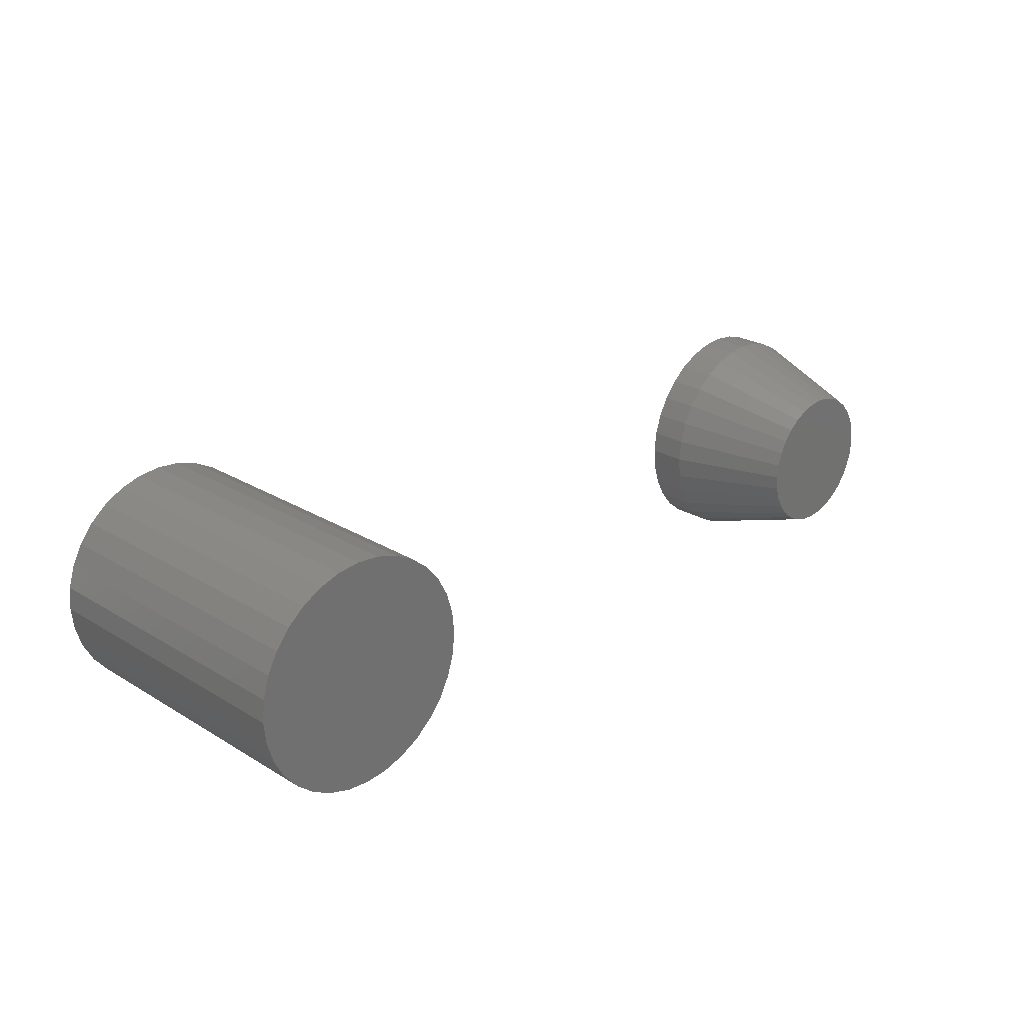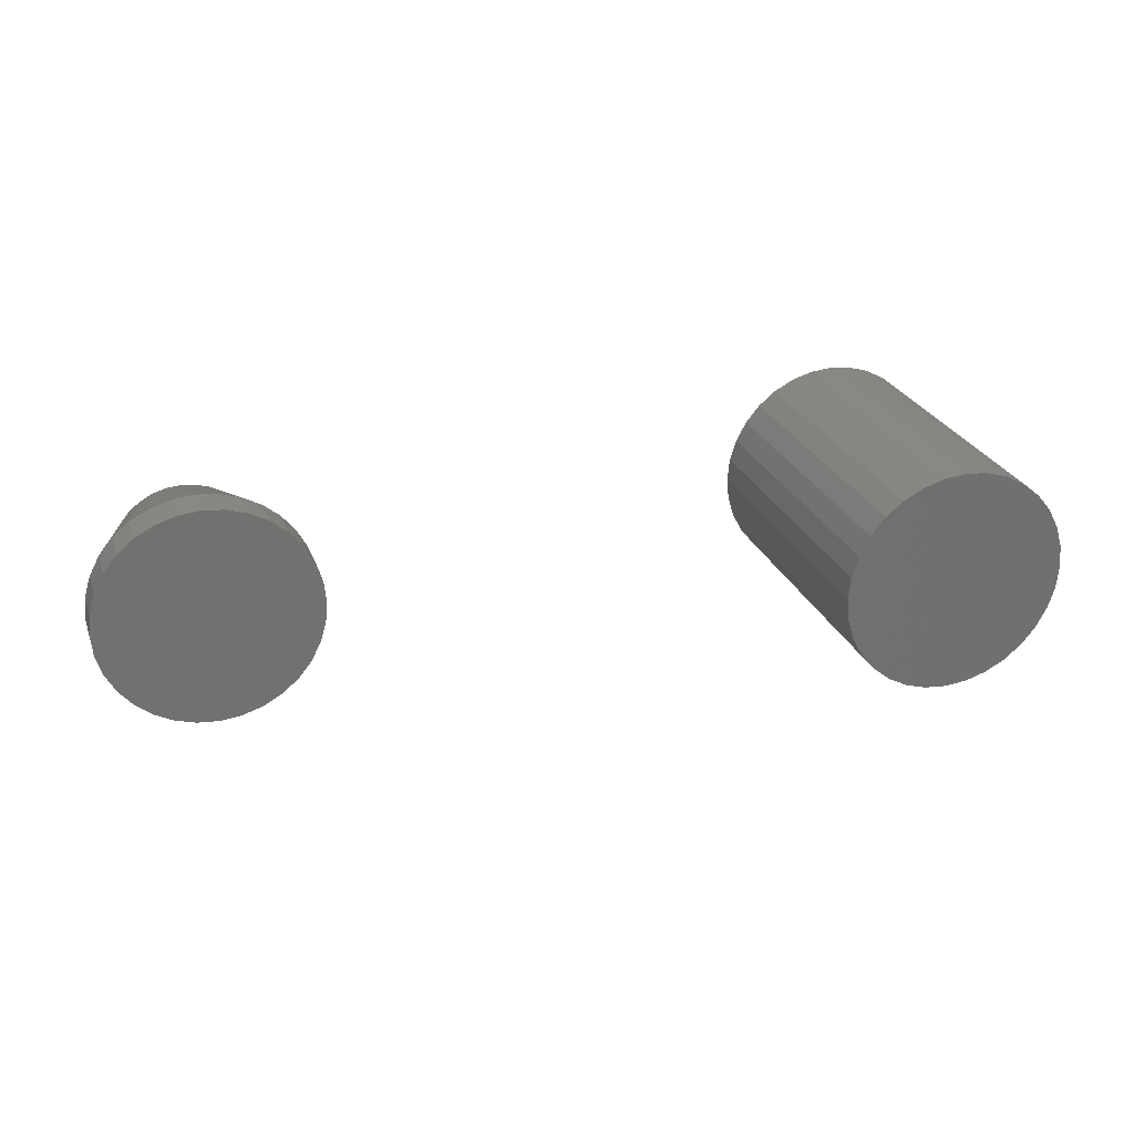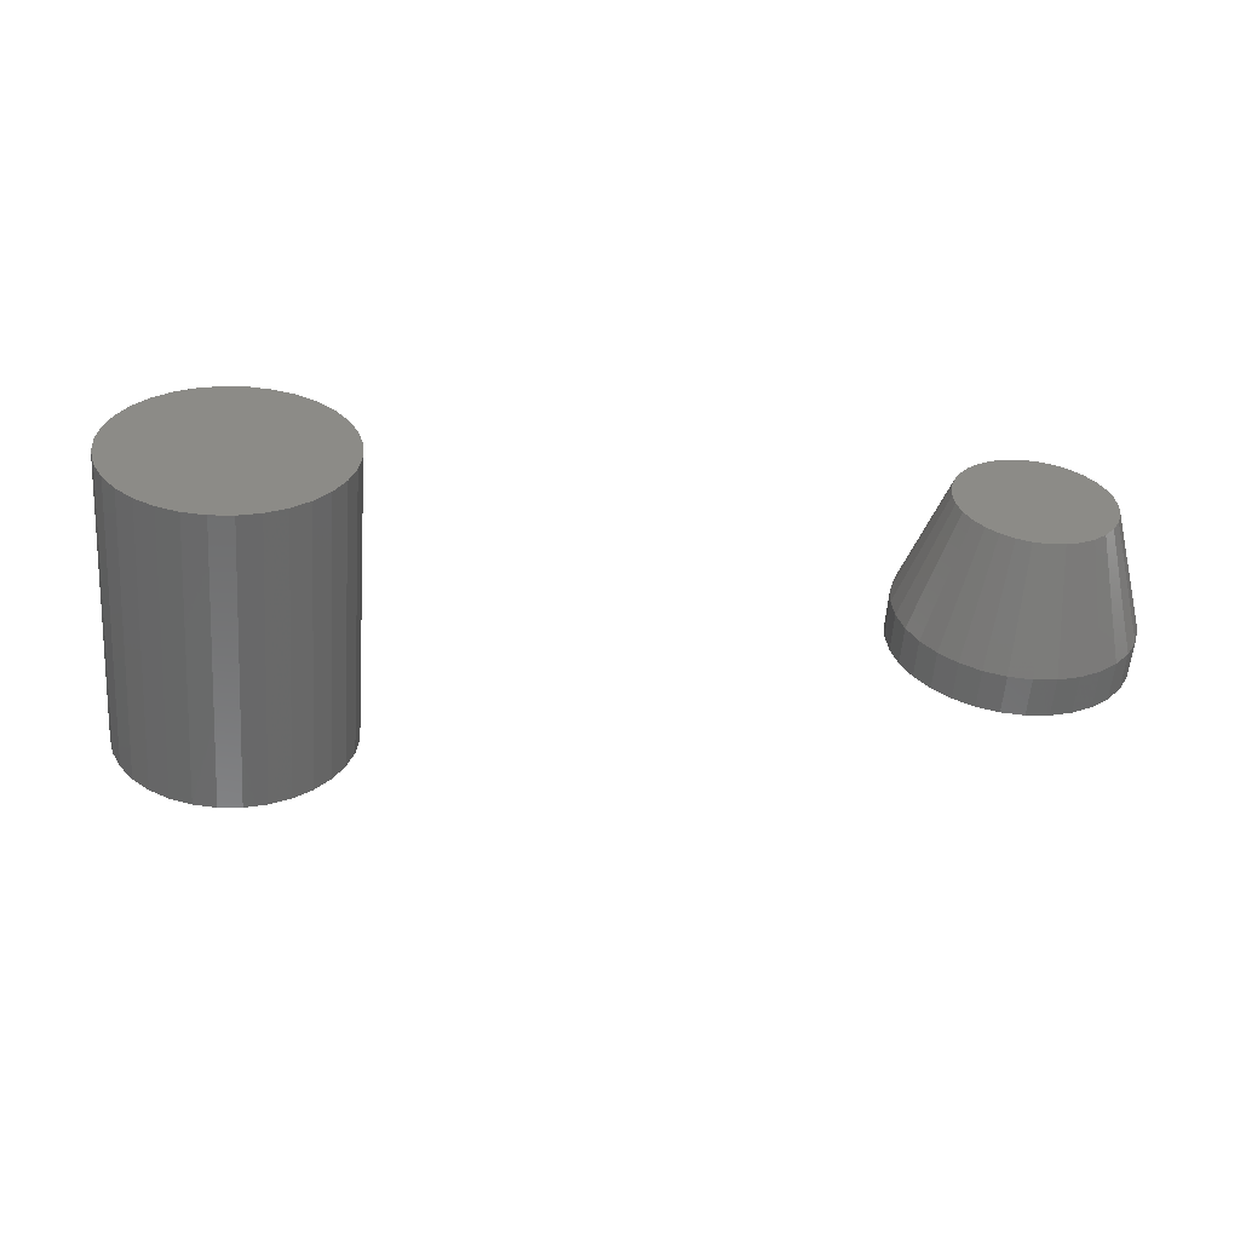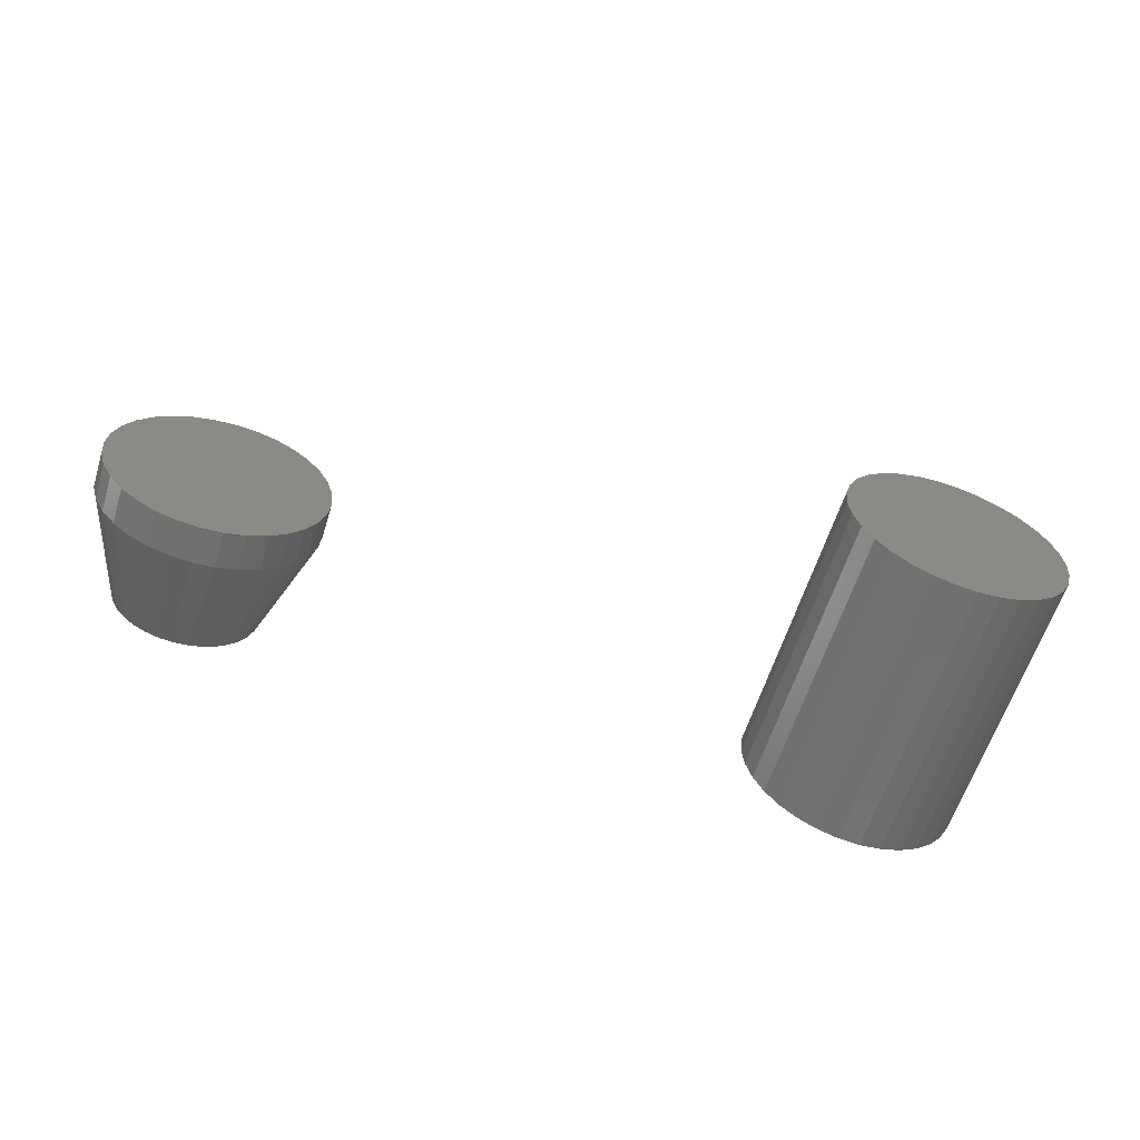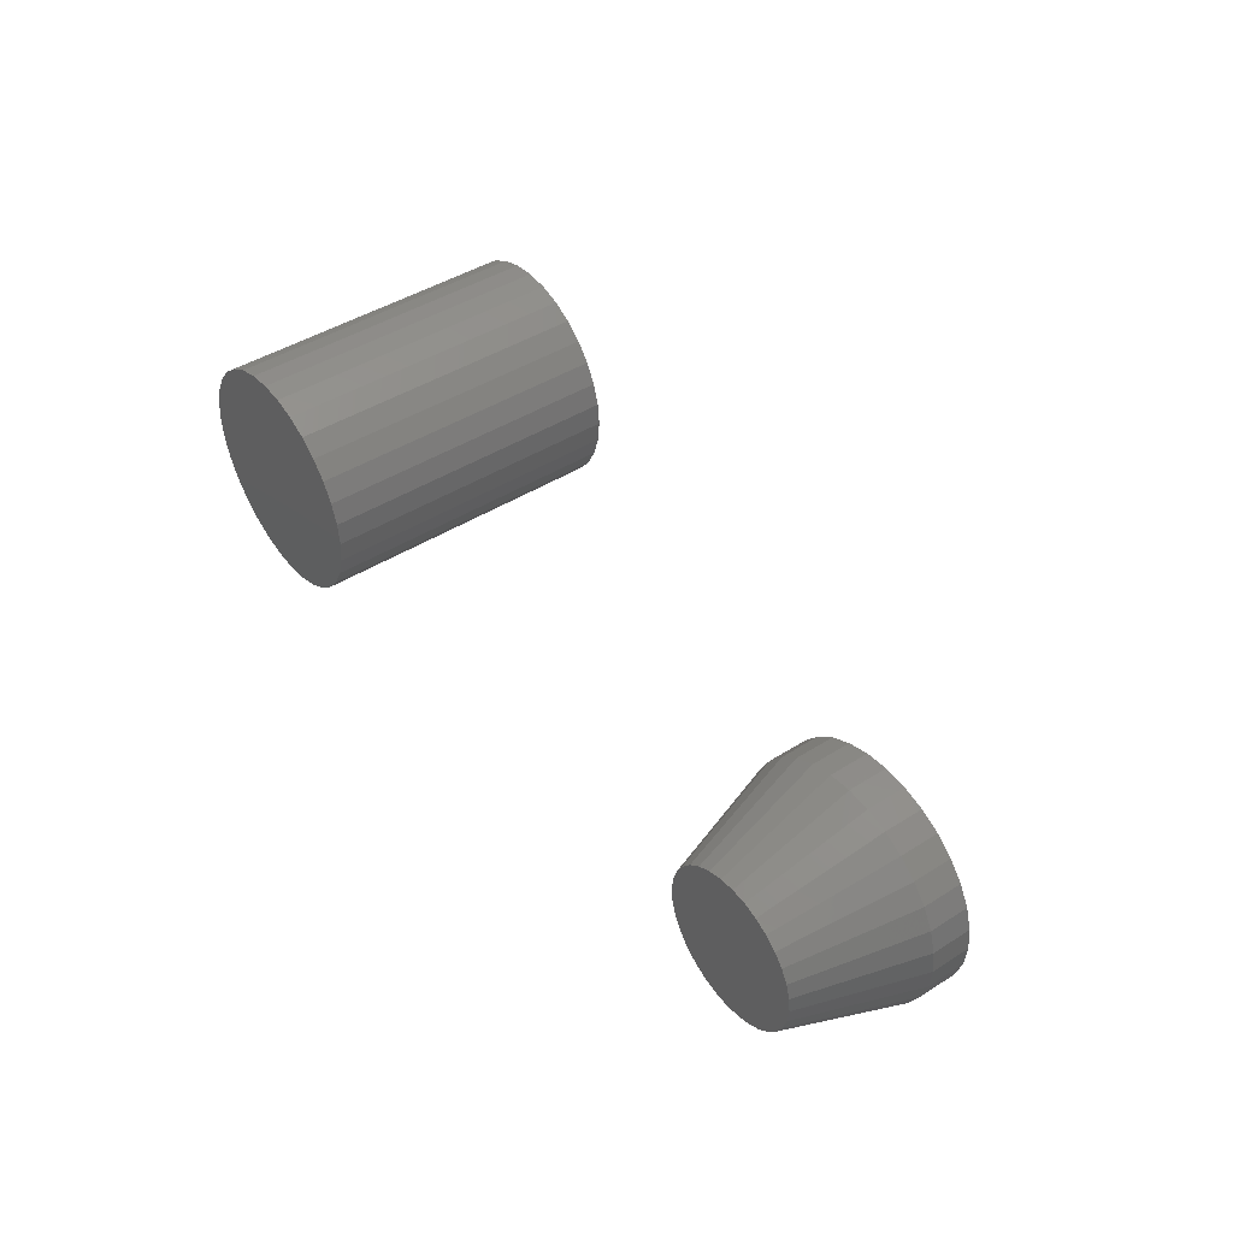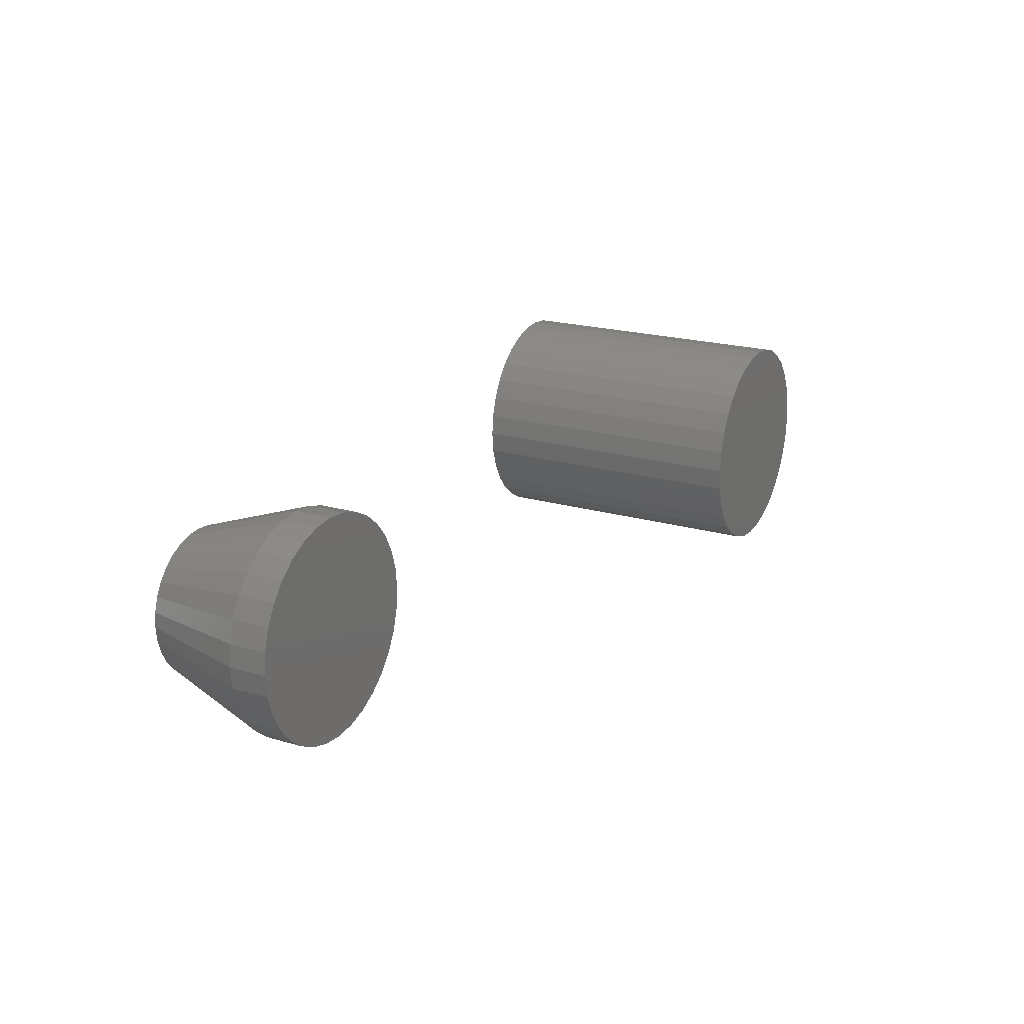
<metadata>
{"format":"stl","ext":"stl","renderer":"f3d","projection":"perspective","resolution":1024,"background":"white","views":[{"elev":24.9,"azim":-45.6,"up":"+Y"},{"elev":26.2,"azim":161.8,"up":"+Y"},{"elev":-57.0,"azim":-4.3,"up":"+Y"},{"elev":-61.1,"azim":162.6,"up":"+Y"},{"elev":44.3,"azim":53.5,"up":"+Y"},{"elev":20.6,"azim":117.9,"up":"+Y"}]}
</metadata>
<code>
# stl→obj: 160 verts, 312 faces
v 0.5683 0.06552 0.125
v 0.5921 0.06552 0.125
v 0.5802 0.06669 0.125
v 0.5569 0.06206 0.125
v 0.6035 0.06206 0.125
v 0.5463 0.05642 0.125
v 0.614 0.05642 0.125
v 0.5371 0.04885 0.125
v 0.6233 0.04885 0.125
v 0.5295 0.03961 0.125
v 0.6308 0.03961 0.125
v 0.5239 0.02908 0.125
v 0.6365 0.02908 0.125
v 0.6365 -0.01756 0.125
v 0.5295 -0.0281 0.125
v 0.6308 -0.0281 0.125
v 0.5371 -0.03733 0.125
v 0.6233 -0.03733 0.125
v 0.5463 -0.04491 0.125
v 0.614 -0.04491 0.125
v 0.5569 -0.05054 0.125
v 0.6035 -0.05054 0.125
v 0.5683 -0.05401 0.125
v 0.5921 -0.05401 0.125
v 0.5802 -0.05518 0.125
v 0.6399 0.01764 0.125
v 0.5204 0.01764 0.125
v 0.6411 0.005757 0.125
v 0.5192 0.005757 0.125
v 0.6399 -0.006132 0.125
v 0.5204 -0.006132 0.125
v 0.5239 -0.01756 0.125
v 0.6724 0.005757 0
v 0.6724 0.005757 0.03125
v 0.6706 -0.01223 0
v 0.6706 -0.01223 0.03125
v 0.6654 -0.02952 0
v 0.6654 -0.02952 0.03125
v 0.6568 -0.04546 0
v 0.6568 -0.04546 0.03125
v 0.6454 -0.05943 0
v 0.6454 -0.05943 0.03125
v 0.6314 -0.07089 0
v 0.6314 -0.07089 0.03125
v 0.6155 -0.07941 0
v 0.6155 -0.07941 0.03125
v 0.5982 -0.08466 0
v 0.5982 -0.08466 0.03125
v 0.5802 -0.08643 0
v 0.5802 -0.08643 0.03125
v 0.5622 -0.08466 0
v 0.5622 -0.08466 0.03125
v 0.5449 -0.07941 0
v 0.5449 -0.07941 0.03125
v 0.529 -0.07089 0
v 0.529 -0.07089 0.03125
v 0.515 -0.05943 0
v 0.515 -0.05943 0.03125
v 0.5035 -0.04546 0
v 0.5035 -0.04546 0.03125
v 0.495 -0.02952 0
v 0.495 -0.02952 0.03125
v 0.4898 -0.01223 0
v 0.4898 -0.01223 0.03125
v 0.488 0.005757 0
v 0.488 0.005757 0.03125
v 0.4898 0.02374 0
v 0.4898 0.02374 0.03125
v 0.495 0.04104 0
v 0.495 0.04104 0.03125
v 0.5035 0.05697 0
v 0.5035 0.05697 0.03125
v 0.515 0.07094 0
v 0.515 0.07094 0.03125
v 0.529 0.08241 0
v 0.529 0.08241 0.03125
v 0.5449 0.09093 0
v 0.5449 0.09093 0.03125
v 0.5622 0.09617 0
v 0.5622 0.09617 0.03125
v 0.5802 0.09794 0
v 0.5802 0.09794 0.03125
v 0.5982 0.09617 0
v 0.5982 0.09617 0.03125
v 0.6155 0.09093 0
v 0.6155 0.09093 0.03125
v 0.6314 0.08241 0
v 0.6314 0.08241 0.03125
v 0.6454 0.07094 0
v 0.6454 0.07094 0.03125
v 0.6568 0.05697 0
v 0.6568 0.05697 0.03125
v 0.6654 0.04104 0
v 0.6654 0.04104 0.03125
v 0.6706 0.02374 0
v 0.6706 0.02374 0.03125
v 5.846e-18 0.1012 -0.125
v 0.01863 0.09932 -0.125
v -0.01863 0.09932 -0.125
v -0.03654 0.09388 -0.125
v 0.03654 0.09388 -0.125
v -0.05304 0.08506 -0.125
v 0.05304 0.08506 -0.125
v 0.03654 -0.08253 -0.125
v -0.03654 -0.08253 -0.125
v 0.05304 -0.07371 -0.125
v -0.01863 -0.08797 -0.125
v 0.01863 -0.08797 -0.125
v -1.754e-17 -0.0898 -0.125
v -0.05304 -0.07371 -0.125
v -0.06751 -0.06184 -0.125
v 0.06751 -0.06184 -0.125
v -0.07939 -0.04737 -0.125
v 0.07939 -0.04737 -0.125
v -0.08821 -0.03086 -0.125
v 0.08821 -0.03086 -0.125
v -0.09364 -0.01295 -0.125
v 0.09364 -0.01295 -0.125
v -0.09548 0.005674 -0.125
v 0.09548 0.005674 -0.125
v -0.09364 0.0243 -0.125
v 0.09364 0.0243 -0.125
v -0.08821 0.04221 -0.125
v 0.08821 0.04221 -0.125
v -0.07939 0.05872 -0.125
v 0.07939 0.05872 -0.125
v -0.06751 0.07319 -0.125
v 0.06751 0.07319 -0.125
v -0.01863 0.09932 0.125
v 0.01863 0.09932 0.125
v 5.846e-18 0.1012 0.125
v -0.03654 0.09388 0.125
v 0.03654 0.09388 0.125
v -0.05304 0.08506 0.125
v 0.05304 0.08506 0.125
v 0.05304 -0.07371 0.125
v -0.03654 -0.08253 0.125
v 0.03654 -0.08253 0.125
v -0.01863 -0.08797 0.125
v 0.01863 -0.08797 0.125
v -1.754e-17 -0.0898 0.125
v 0.06751 0.07319 0.125
v -0.06751 0.07319 0.125
v 0.07939 0.05872 0.125
v -0.07939 0.05872 0.125
v 0.08821 0.04221 0.125
v -0.08821 0.04221 0.125
v 0.09364 0.0243 0.125
v -0.09364 0.0243 0.125
v 0.09548 0.005674 0.125
v -0.09548 0.005674 0.125
v 0.09364 -0.01295 0.125
v -0.09364 -0.01295 0.125
v 0.08821 -0.03086 0.125
v -0.08821 -0.03086 0.125
v 0.07939 -0.04737 0.125
v -0.07939 -0.04737 0.125
v 0.06751 -0.06184 0.125
v -0.06751 -0.06184 0.125
v -0.05304 -0.07371 0.125
f 1 2 3
f 2 1 4
f 2 4 5
f 5 4 6
f 5 6 7
f 7 6 8
f 7 8 9
f 9 8 10
f 9 10 11
f 11 10 12
f 11 12 13
f 14 15 16
f 16 15 17
f 16 17 18
f 18 17 19
f 18 19 20
f 20 19 21
f 20 21 22
f 22 21 23
f 22 23 24
f 24 23 25
f 13 12 26
f 26 12 27
f 26 27 28
f 28 27 29
f 28 29 30
f 30 29 31
f 30 31 14
f 14 31 32
f 14 32 15
f 33 34 35
f 35 34 36
f 35 36 37
f 37 36 38
f 37 38 39
f 39 38 40
f 39 40 41
f 41 40 42
f 41 42 43
f 43 42 44
f 43 44 45
f 45 44 46
f 45 46 47
f 47 46 48
f 47 48 49
f 49 48 50
f 49 50 51
f 51 50 52
f 51 52 53
f 53 52 54
f 53 54 55
f 55 54 56
f 55 56 57
f 57 56 58
f 57 58 59
f 59 58 60
f 59 60 61
f 61 60 62
f 61 62 63
f 63 62 64
f 63 64 65
f 65 64 66
f 65 66 67
f 67 66 68
f 67 68 69
f 69 68 70
f 69 70 71
f 71 70 72
f 71 72 73
f 73 72 74
f 73 74 75
f 75 74 76
f 75 76 77
f 77 76 78
f 77 78 79
f 79 78 80
f 79 80 81
f 81 80 82
f 81 82 83
f 83 82 84
f 83 84 85
f 85 84 86
f 85 86 87
f 87 86 88
f 87 88 89
f 89 88 90
f 89 90 91
f 91 90 92
f 91 92 93
f 93 92 94
f 93 94 95
f 95 94 96
f 95 96 33
f 33 96 34
f 82 2 84
f 84 2 5
f 84 5 86
f 86 5 7
f 86 7 88
f 88 7 9
f 88 9 90
f 90 9 11
f 90 11 92
f 92 11 13
f 92 13 94
f 94 13 26
f 94 26 96
f 96 26 28
f 96 28 34
f 2 82 3
f 3 82 80
f 3 80 1
f 1 80 78
f 1 78 4
f 4 78 76
f 4 76 6
f 6 76 74
f 6 74 8
f 8 74 72
f 8 72 10
f 10 72 70
f 10 70 12
f 12 70 68
f 12 68 27
f 27 68 66
f 27 66 29
f 50 23 52
f 52 23 21
f 52 21 54
f 54 21 19
f 54 19 56
f 56 19 17
f 56 17 58
f 58 17 15
f 58 15 60
f 60 15 32
f 60 32 62
f 62 32 31
f 62 31 64
f 64 31 29
f 64 29 66
f 23 50 25
f 25 50 48
f 25 48 24
f 24 48 46
f 24 46 22
f 22 46 44
f 22 44 20
f 20 44 42
f 20 42 18
f 18 42 40
f 18 40 16
f 16 40 38
f 16 38 14
f 14 38 36
f 14 36 30
f 30 36 34
f 30 34 28
f 81 83 79
f 77 79 83
f 85 77 83
f 75 77 85
f 87 75 85
f 45 53 43
f 51 53 45
f 47 51 45
f 49 51 47
f 53 55 43
f 43 55 57
f 43 57 41
f 41 57 59
f 41 59 39
f 39 59 61
f 39 61 37
f 37 61 63
f 37 63 35
f 35 63 65
f 35 65 33
f 33 65 67
f 33 67 95
f 95 67 69
f 95 69 93
f 93 69 71
f 93 71 91
f 91 71 73
f 91 73 89
f 89 73 75
f 89 75 87
f 97 98 99
f 100 99 98
f 101 100 98
f 102 100 101
f 103 102 101
f 104 105 106
f 107 105 104
f 108 107 104
f 109 107 108
f 105 110 106
f 106 110 111
f 106 111 112
f 112 111 113
f 112 113 114
f 114 113 115
f 114 115 116
f 116 115 117
f 116 117 118
f 118 117 119
f 118 119 120
f 120 119 121
f 120 121 122
f 122 121 123
f 122 123 124
f 124 123 125
f 124 125 126
f 126 125 127
f 126 127 128
f 128 127 102
f 128 102 103
f 129 130 131
f 130 129 132
f 130 132 133
f 133 132 134
f 133 134 135
f 136 137 138
f 138 137 139
f 138 139 140
f 140 139 141
f 135 134 142
f 142 134 143
f 142 143 144
f 144 143 145
f 144 145 146
f 146 145 147
f 146 147 148
f 148 147 149
f 148 149 150
f 150 149 151
f 150 151 152
f 152 151 153
f 152 153 154
f 154 153 155
f 154 155 156
f 156 155 157
f 156 157 158
f 158 157 159
f 158 159 136
f 136 159 160
f 136 160 137
f 120 150 118
f 118 150 152
f 118 152 116
f 116 152 154
f 116 154 114
f 114 154 156
f 114 156 112
f 112 156 158
f 112 158 106
f 106 158 136
f 106 136 104
f 104 136 138
f 104 138 108
f 108 138 140
f 108 140 109
f 109 140 141
f 109 141 107
f 107 141 139
f 107 139 105
f 105 139 137
f 105 137 110
f 110 137 160
f 110 160 111
f 111 160 159
f 111 159 113
f 113 159 157
f 113 157 115
f 115 157 155
f 115 155 117
f 117 155 153
f 117 153 119
f 119 153 151
f 119 151 121
f 121 151 149
f 121 149 123
f 123 149 147
f 123 147 125
f 125 147 145
f 125 145 127
f 127 145 143
f 127 143 102
f 102 143 134
f 102 134 100
f 100 134 132
f 100 132 99
f 99 132 129
f 99 129 97
f 97 129 131
f 97 131 98
f 98 131 130
f 98 130 101
f 101 130 133
f 101 133 103
f 103 133 135
f 103 135 128
f 128 135 142
f 128 142 126
f 126 142 144
f 126 144 124
f 124 144 146
f 124 146 122
f 122 146 148
f 122 148 120
f 120 148 150

</code>
